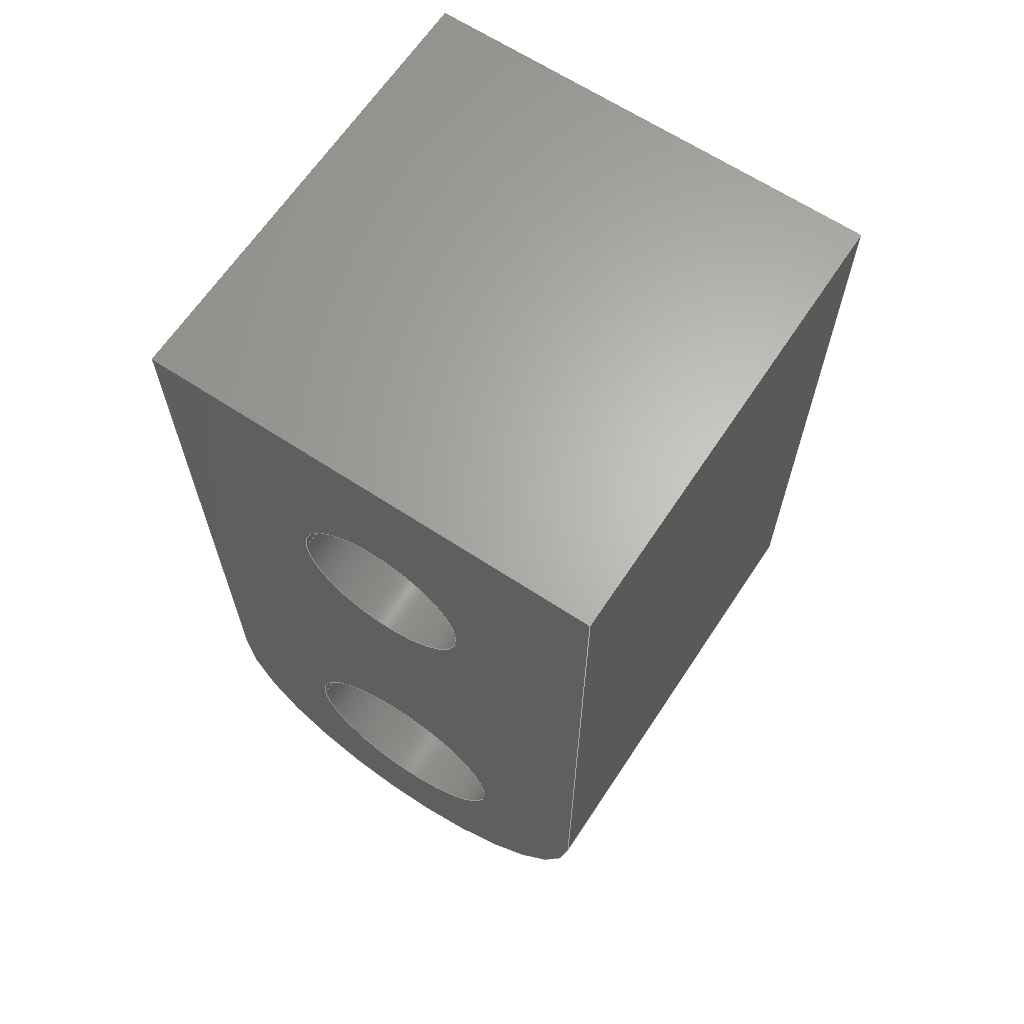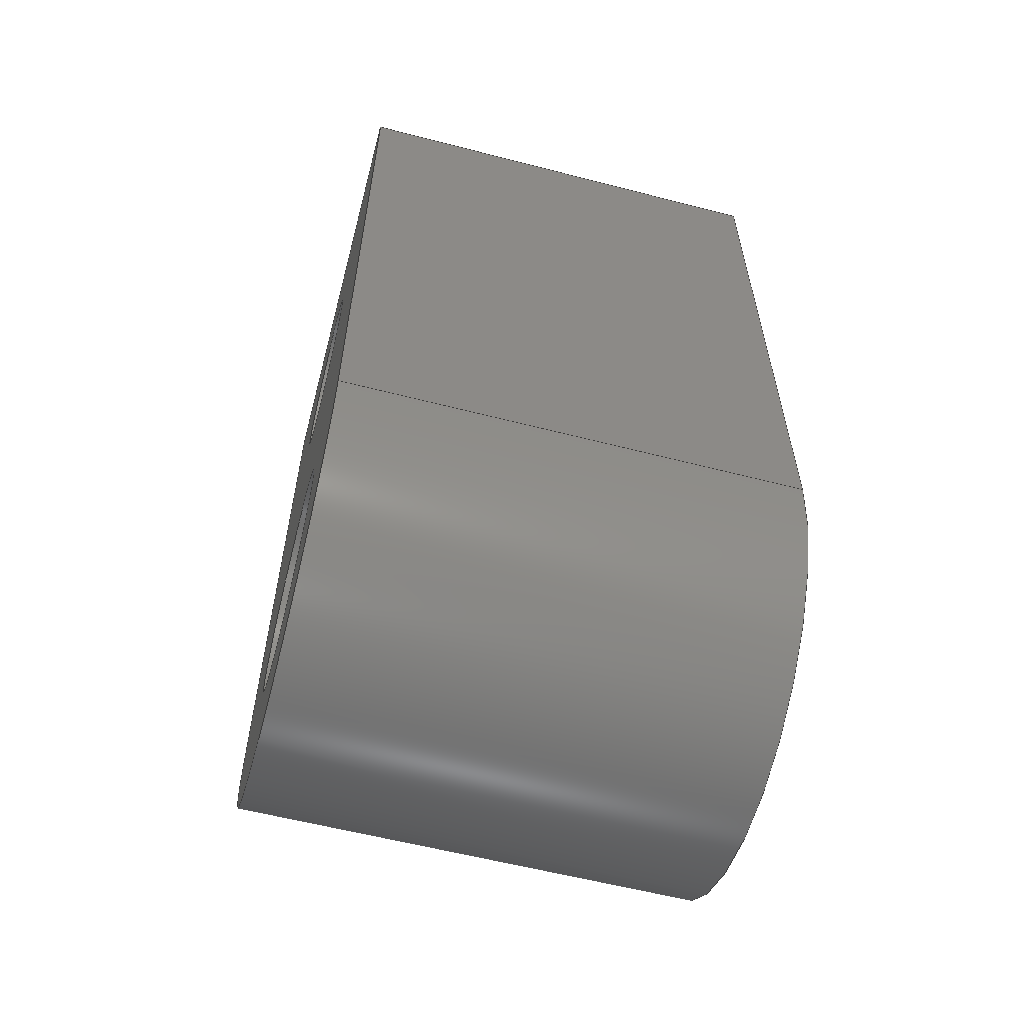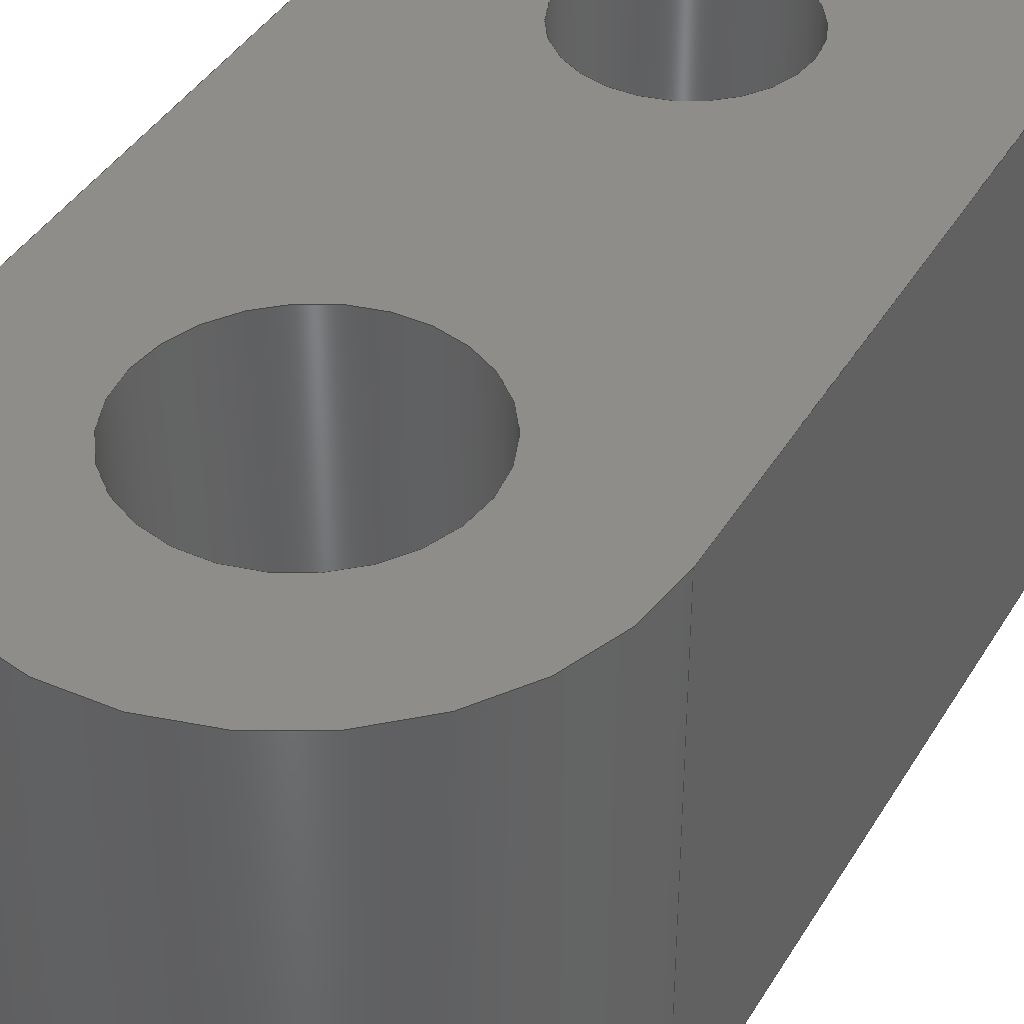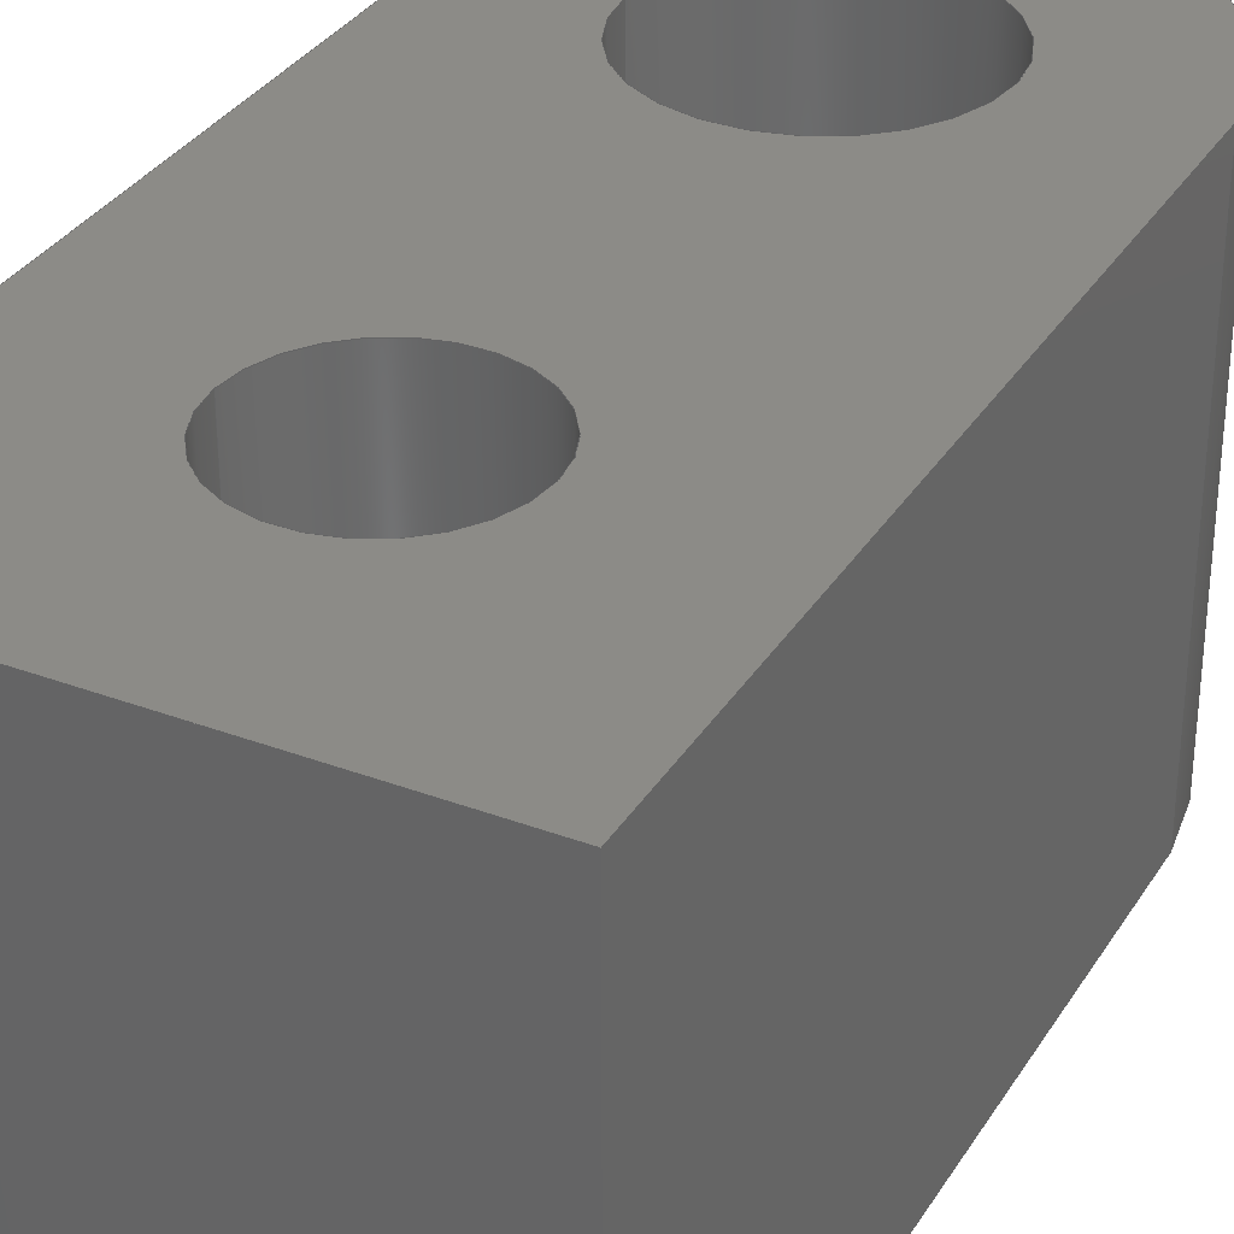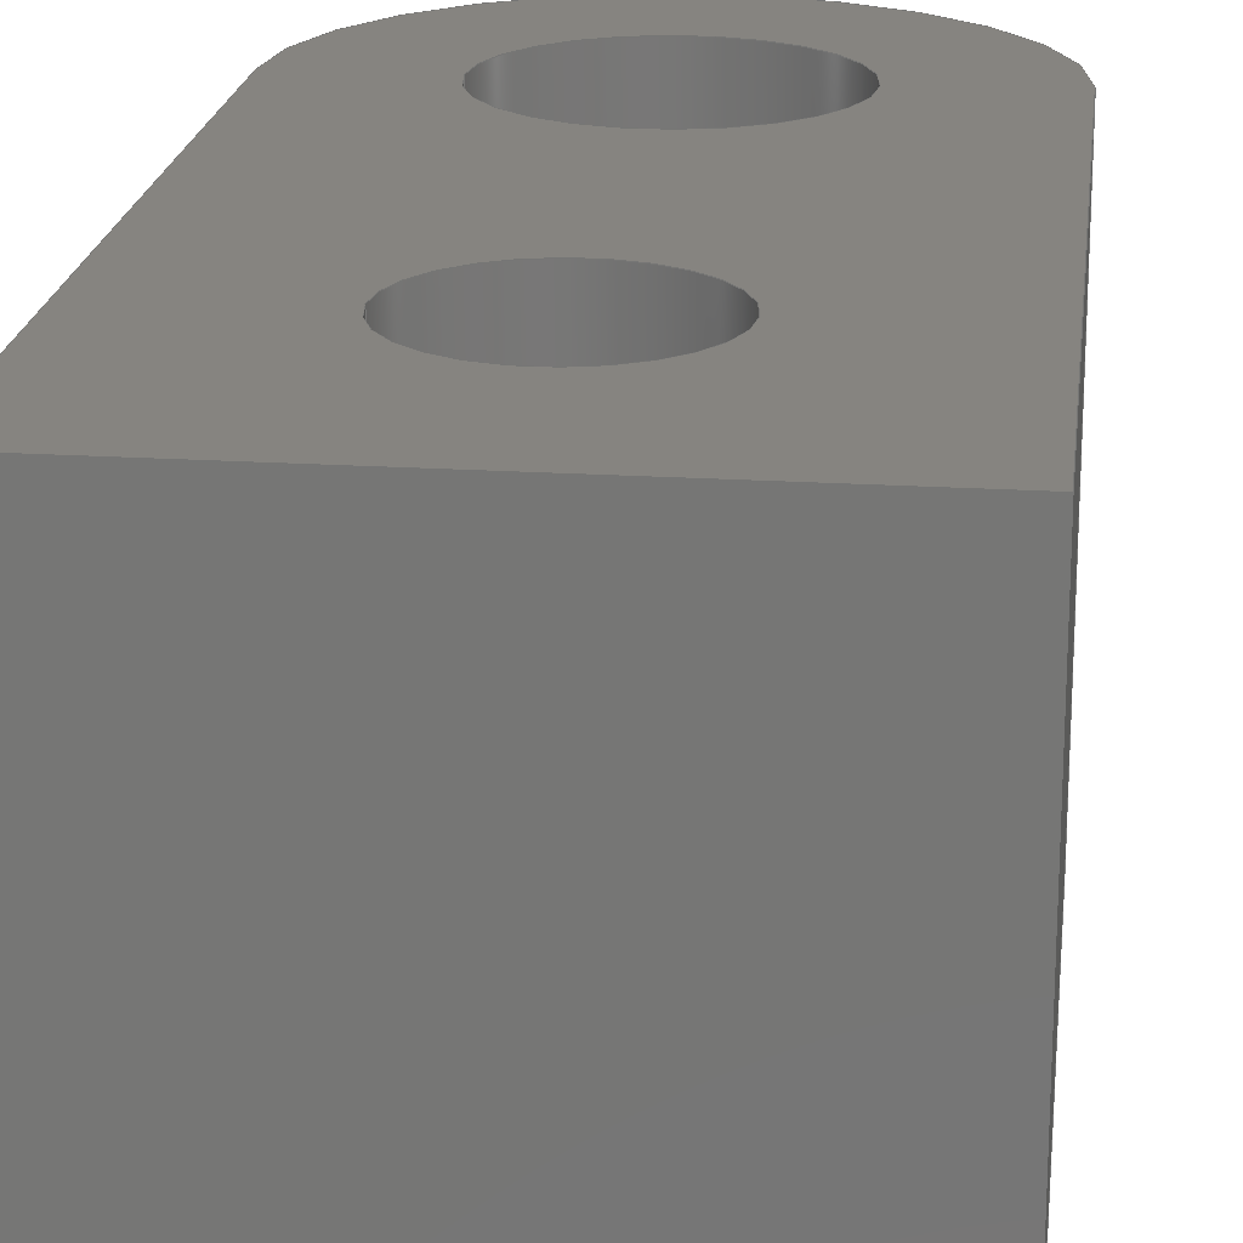
<metadata>
{"format":"step","ext":"step","renderer":"f3d","projection":"perspective","resolution":1024,"background":"white","views":[{"elev":65.0,"azim":33.5,"up":"+Z"},{"elev":-59.1,"azim":-104.9,"up":"+Z"},{"elev":40.6,"azim":-151.6,"up":"+Y"},{"elev":33.2,"azim":27.3,"up":"+Y"},{"elev":20.1,"azim":6.7,"up":"+Y"}]}
</metadata>
<code>
ISO-10303-21;
DATA;
#1=MECHANICAL_DESIGN_GEOMETRIC_PRESENTATION_REPRESENTATION('',(#4),#254);
#2=SHAPE_REPRESENTATION_RELATIONSHIP('SRR','None',#264,#3);
#3=ADVANCED_BREP_SHAPE_REPRESENTATION('',(#5),#253);
#4=STYLED_ITEM('',(#273),#5);
#5=MANIFOLD_SOLID_BREP('Body1',#142);
#6=FACE_BOUND('',#30,.T.);
#7=FACE_BOUND('',#31,.T.);
#8=FACE_BOUND('',#33,.T.);
#9=FACE_BOUND('',#34,.T.);
#10=PLANE('',#162);
#11=PLANE('',#166);
#12=PLANE('',#167);
#13=PLANE('',#168);
#14=PLANE('',#169);
#15=FACE_OUTER_BOUND('',#23,.T.);
#16=FACE_OUTER_BOUND('',#24,.T.);
#17=FACE_OUTER_BOUND('',#25,.T.);
#18=FACE_OUTER_BOUND('',#26,.T.);
#19=FACE_OUTER_BOUND('',#27,.T.);
#20=FACE_OUTER_BOUND('',#28,.T.);
#21=FACE_OUTER_BOUND('',#29,.T.);
#22=FACE_OUTER_BOUND('',#32,.T.);
#23=EDGE_LOOP('',(#95,#96,#97,#98));
#24=EDGE_LOOP('',(#99,#100,#101,#102));
#25=EDGE_LOOP('',(#103,#104,#105,#106));
#26=EDGE_LOOP('',(#107,#108,#109,#110));
#27=EDGE_LOOP('',(#111,#112,#113,#114));
#28=EDGE_LOOP('',(#115,#116,#117,#118));
#29=EDGE_LOOP('',(#119,#120,#121,#122));
#30=EDGE_LOOP('',(#123));
#31=EDGE_LOOP('',(#124));
#32=EDGE_LOOP('',(#125,#126,#127,#128));
#33=EDGE_LOOP('',(#129));
#34=EDGE_LOOP('',(#130));
#35=LINE('',#217,#47);
#36=LINE('',#223,#48);
#37=LINE('',#228,#49);
#38=LINE('',#230,#50);
#39=LINE('',#232,#51);
#40=LINE('',#233,#52);
#41=LINE('',#239,#53);
#42=LINE('',#242,#54);
#43=LINE('',#244,#55);
#44=LINE('',#245,#56);
#45=LINE('',#247,#57);
#46=LINE('',#248,#58);
#47=VECTOR('',#176,0.062);
#48=VECTOR('',#183,0.048);
#49=VECTOR('',#188,0.3937);
#50=VECTOR('',#189,0.3937);
#51=VECTOR('',#190,0.3937);
#52=VECTOR('',#191,0.3937);
#53=VECTOR('',#198,0.3937);
#54=VECTOR('',#201,0.3937);
#55=VECTOR('',#202,0.3937);
#56=VECTOR('',#203,0.3937);
#57=VECTOR('',#206,0.3937);
#58=VECTOR('',#207,0.3937);
#59=CIRCLE('',#157,0.062);
#60=CIRCLE('',#158,0.062);
#61=CIRCLE('',#160,0.048);
#62=CIRCLE('',#161,0.048);
#63=CIRCLE('',#164,0.125);
#64=CIRCLE('',#165,0.125);
#65=VERTEX_POINT('',#214);
#66=VERTEX_POINT('',#216);
#67=VERTEX_POINT('',#220);
#68=VERTEX_POINT('',#222);
#69=VERTEX_POINT('',#226);
#70=VERTEX_POINT('',#227);
#71=VERTEX_POINT('',#229);
#72=VERTEX_POINT('',#231);
#73=VERTEX_POINT('',#235);
#74=VERTEX_POINT('',#237);
#75=VERTEX_POINT('',#241);
#76=VERTEX_POINT('',#243);
#77=EDGE_CURVE('',#65,#65,#59,.T.);
#78=EDGE_CURVE('',#65,#66,#35,.T.);
#79=EDGE_CURVE('',#66,#66,#60,.T.);
#80=EDGE_CURVE('',#67,#67,#61,.T.);
#81=EDGE_CURVE('',#67,#68,#36,.T.);
#82=EDGE_CURVE('',#68,#68,#62,.T.);
#83=EDGE_CURVE('',#69,#70,#37,.T.);
#84=EDGE_CURVE('',#69,#71,#38,.T.);
#85=EDGE_CURVE('',#72,#71,#39,.T.);
#86=EDGE_CURVE('',#70,#72,#40,.T.);
#87=EDGE_CURVE('',#73,#70,#63,.T.);
#88=EDGE_CURVE('',#74,#72,#64,.T.);
#89=EDGE_CURVE('',#73,#74,#41,.T.);
#90=EDGE_CURVE('',#73,#75,#42,.T.);
#91=EDGE_CURVE('',#76,#74,#43,.T.);
#92=EDGE_CURVE('',#75,#76,#44,.T.);
#93=EDGE_CURVE('',#69,#75,#45,.T.);
#94=EDGE_CURVE('',#71,#76,#46,.T.);
#95=ORIENTED_EDGE('',*,*,#77,.F.);
#96=ORIENTED_EDGE('',*,*,#78,.T.);
#97=ORIENTED_EDGE('',*,*,#79,.T.);
#98=ORIENTED_EDGE('',*,*,#78,.F.);
#99=ORIENTED_EDGE('',*,*,#80,.F.);
#100=ORIENTED_EDGE('',*,*,#81,.T.);
#101=ORIENTED_EDGE('',*,*,#82,.T.);
#102=ORIENTED_EDGE('',*,*,#81,.F.);
#103=ORIENTED_EDGE('',*,*,#83,.F.);
#104=ORIENTED_EDGE('',*,*,#84,.T.);
#105=ORIENTED_EDGE('',*,*,#85,.F.);
#106=ORIENTED_EDGE('',*,*,#86,.F.);
#107=ORIENTED_EDGE('',*,*,#87,.T.);
#108=ORIENTED_EDGE('',*,*,#86,.T.);
#109=ORIENTED_EDGE('',*,*,#88,.F.);
#110=ORIENTED_EDGE('',*,*,#89,.F.);
#111=ORIENTED_EDGE('',*,*,#90,.F.);
#112=ORIENTED_EDGE('',*,*,#89,.T.);
#113=ORIENTED_EDGE('',*,*,#91,.F.);
#114=ORIENTED_EDGE('',*,*,#92,.F.);
#115=ORIENTED_EDGE('',*,*,#93,.T.);
#116=ORIENTED_EDGE('',*,*,#92,.T.);
#117=ORIENTED_EDGE('',*,*,#94,.F.);
#118=ORIENTED_EDGE('',*,*,#84,.F.);
#119=ORIENTED_EDGE('',*,*,#94,.T.);
#120=ORIENTED_EDGE('',*,*,#91,.T.);
#121=ORIENTED_EDGE('',*,*,#88,.T.);
#122=ORIENTED_EDGE('',*,*,#85,.T.);
#123=ORIENTED_EDGE('',*,*,#80,.T.);
#124=ORIENTED_EDGE('',*,*,#77,.T.);
#125=ORIENTED_EDGE('',*,*,#93,.F.);
#126=ORIENTED_EDGE('',*,*,#83,.T.);
#127=ORIENTED_EDGE('',*,*,#87,.F.);
#128=ORIENTED_EDGE('',*,*,#90,.T.);
#129=ORIENTED_EDGE('',*,*,#82,.F.);
#130=ORIENTED_EDGE('',*,*,#79,.F.);
#131=CYLINDRICAL_SURFACE('',#156,0.062);
#132=CYLINDRICAL_SURFACE('',#159,0.048);
#133=CYLINDRICAL_SURFACE('',#163,0.125);
#134=ADVANCED_FACE('',(#15),#131,.F.);
#135=ADVANCED_FACE('',(#16),#132,.F.);
#136=ADVANCED_FACE('',(#17),#10,.T.);
#137=ADVANCED_FACE('',(#18),#133,.T.);
#138=ADVANCED_FACE('',(#19),#11,.T.);
#139=ADVANCED_FACE('',(#20),#12,.T.);
#140=ADVANCED_FACE('',(#21,#6,#7),#13,.T.);
#141=ADVANCED_FACE('',(#22,#8,#9),#14,.F.);
#142=CLOSED_SHELL('',(#134,#135,#136,#137,#138,#139,#140,#141));
#143=DERIVED_UNIT_ELEMENT(#145,1);
#144=DERIVED_UNIT_ELEMENT(#258,3);
#145=(
MASS_UNIT()
NAMED_UNIT(*)
SI_UNIT(.KILO.,.GRAM.)
);
#146=DERIVED_UNIT((#143,#144));
#147=MEASURE_REPRESENTATION_ITEM('density measure',
POSITIVE_RATIO_MEASURE(7850),#146);
#148=PROPERTY_DEFINITION_REPRESENTATION(#153,#150);
#149=PROPERTY_DEFINITION_REPRESENTATION(#154,#151);
#150=REPRESENTATION('material name',(#152),#253);
#151=REPRESENTATION('density',(#147),#253);
#152=DESCRIPTIVE_REPRESENTATION_ITEM('Steel','Steel');
#153=PROPERTY_DEFINITION('material property','material name',#266);
#154=PROPERTY_DEFINITION('material property','density of part',#266);
#155=AXIS2_PLACEMENT_3D('placement',#212,#170,#171);
#156=AXIS2_PLACEMENT_3D('',#213,#172,#173);
#157=AXIS2_PLACEMENT_3D('',#215,#174,#175);
#158=AXIS2_PLACEMENT_3D('',#218,#177,#178);
#159=AXIS2_PLACEMENT_3D('',#219,#179,#180);
#160=AXIS2_PLACEMENT_3D('',#221,#181,#182);
#161=AXIS2_PLACEMENT_3D('',#224,#184,#185);
#162=AXIS2_PLACEMENT_3D('',#225,#186,#187);
#163=AXIS2_PLACEMENT_3D('',#234,#192,#193);
#164=AXIS2_PLACEMENT_3D('',#236,#194,#195);
#165=AXIS2_PLACEMENT_3D('',#238,#196,#197);
#166=AXIS2_PLACEMENT_3D('',#240,#199,#200);
#167=AXIS2_PLACEMENT_3D('',#246,#204,#205);
#168=AXIS2_PLACEMENT_3D('',#249,#208,#209);
#169=AXIS2_PLACEMENT_3D('',#250,#210,#211);
#170=DIRECTION('axis',(0,0,1));
#171=DIRECTION('refdir',(1,0,0));
#172=DIRECTION('center_axis',(0,1,0));
#173=DIRECTION('ref_axis',(1,0,0));
#174=DIRECTION('center_axis',(0,-1,0));
#175=DIRECTION('ref_axis',(1,0,0));
#176=DIRECTION('',(0,-1,0));
#177=DIRECTION('center_axis',(0,-1,0));
#178=DIRECTION('ref_axis',(1,0,0));
#179=DIRECTION('center_axis',(0,1,0));
#180=DIRECTION('ref_axis',(1,0,0));
#181=DIRECTION('center_axis',(0,-1,0));
#182=DIRECTION('ref_axis',(1,0,0));
#183=DIRECTION('',(0,-1,0));
#184=DIRECTION('center_axis',(0,-1,0));
#185=DIRECTION('ref_axis',(1,0,0));
#186=DIRECTION('center_axis',(-1,0,0));
#187=DIRECTION('ref_axis',(0,0,1));
#188=DIRECTION('',(0,0,-1));
#189=DIRECTION('',(0,1,0));
#190=DIRECTION('',(0,0,1));
#191=DIRECTION('',(0,1,0));
#192=DIRECTION('center_axis',(0,1,0));
#193=DIRECTION('ref_axis',(0.9992,0,-0.04062));
#194=DIRECTION('center_axis',(0,1,0));
#195=DIRECTION('ref_axis',(0.9992,0,-0.04062));
#196=DIRECTION('center_axis',(0,1,0));
#197=DIRECTION('ref_axis',(0.9992,0,-0.04062));
#198=DIRECTION('',(0,1,0));
#199=DIRECTION('center_axis',(1,0,-0.0002714));
#200=DIRECTION('ref_axis',(-0.0002714,0,-1));
#201=DIRECTION('',(0.0002714,0,1));
#202=DIRECTION('',(-0.0002714,0,-1));
#203=DIRECTION('',(0,1,0));
#204=DIRECTION('center_axis',(0,0,1));
#205=DIRECTION('ref_axis',(1,0,0));
#206=DIRECTION('',(1,0,0));
#207=DIRECTION('',(1,0,0));
#208=DIRECTION('center_axis',(0,1,0));
#209=DIRECTION('ref_axis',(1,0,0));
#210=DIRECTION('center_axis',(0,1,0));
#211=DIRECTION('ref_axis',(1,0,0));
#212=CARTESIAN_POINT('',(0,0,0));
#213=CARTESIAN_POINT('Origin',(0.125,0,-0.375));
#214=CARTESIAN_POINT('',(0.063,0.25,-0.375));
#215=CARTESIAN_POINT('Origin',(0.125,0.25,-0.375));
#216=CARTESIAN_POINT('',(0.063,0,-0.375));
#217=CARTESIAN_POINT('',(0.063,0,-0.375));
#218=CARTESIAN_POINT('Origin',(0.125,0,-0.375));
#219=CARTESIAN_POINT('Origin',(0.125,0,-0.1258));
#220=CARTESIAN_POINT('',(0.077,0.25,-0.1258));
#221=CARTESIAN_POINT('Origin',(0.125,0.25,-0.1258));
#222=CARTESIAN_POINT('',(0.077,0,-0.1258));
#223=CARTESIAN_POINT('',(0.077,0,-0.1258));
#224=CARTESIAN_POINT('Origin',(0.125,0,-0.1258));
#225=CARTESIAN_POINT('Origin',(0,0,-0.375));
#226=CARTESIAN_POINT('',(0,0,0));
#227=CARTESIAN_POINT('',(3.035e-17,0,-0.375));
#228=CARTESIAN_POINT('',(0,0,0));
#229=CARTESIAN_POINT('',(0,0.25,0));
#230=CARTESIAN_POINT('',(0,0,0));
#231=CARTESIAN_POINT('',(3.278e-17,0.25,-0.375));
#232=CARTESIAN_POINT('',(0,0.25,0));
#233=CARTESIAN_POINT('',(3.035e-17,0,-0.375));
#234=CARTESIAN_POINT('Origin',(0.125,0,-0.375));
#235=CARTESIAN_POINT('',(0.2499,0,-0.3801));
#236=CARTESIAN_POINT('Origin',(0.125,0,-0.375));
#237=CARTESIAN_POINT('',(0.2499,0.25,-0.3801));
#238=CARTESIAN_POINT('Origin',(0.125,0.25,-0.375));
#239=CARTESIAN_POINT('',(0.2499,0,-0.3801));
#240=CARTESIAN_POINT('Origin',(0.25,0,0));
#241=CARTESIAN_POINT('',(0.25,0,0));
#242=CARTESIAN_POINT('',(0.2499,0,-0.3801));
#243=CARTESIAN_POINT('',(0.25,0.25,0));
#244=CARTESIAN_POINT('',(0.2499,0.25,-0.3801));
#245=CARTESIAN_POINT('',(0.25,0,0));
#246=CARTESIAN_POINT('Origin',(0,0,0));
#247=CARTESIAN_POINT('',(0,0,0));
#248=CARTESIAN_POINT('',(0,0.25,0));
#249=CARTESIAN_POINT('Origin',(0.125,0.25,-0.25));
#250=CARTESIAN_POINT('Origin',(0.125,0,-0.25));
#251=UNCERTAINTY_MEASURE_WITH_UNIT(LENGTH_MEASURE(0.0003937),
#256,'DISTANCE_ACCURACY_VALUE',
'Maximum model space distance between geometric entities at asserted c
onnectivities');
#252=UNCERTAINTY_MEASURE_WITH_UNIT(LENGTH_MEASURE(0.0003937),
#256,'DISTANCE_ACCURACY_VALUE',
'Maximum model space distance between geometric entities at asserted c
onnectivities');
#253=(
GEOMETRIC_REPRESENTATION_CONTEXT(3)
GLOBAL_UNCERTAINTY_ASSIGNED_CONTEXT((#251))
GLOBAL_UNIT_ASSIGNED_CONTEXT((#256,#260,#261))
REPRESENTATION_CONTEXT('','3D')
);
#254=(
GEOMETRIC_REPRESENTATION_CONTEXT(3)
GLOBAL_UNCERTAINTY_ASSIGNED_CONTEXT((#252))
GLOBAL_UNIT_ASSIGNED_CONTEXT((#256,#260,#261))
REPRESENTATION_CONTEXT('','3D')
);
#255=DIMENSIONAL_EXPONENTS(1,0,0,0,0,0,0);
#256=(
CONVERSION_BASED_UNIT('inch',#259)
LENGTH_UNIT()
NAMED_UNIT(#255)
);
#257=(
LENGTH_UNIT()
NAMED_UNIT(*)
SI_UNIT(.MILLI.,.METRE.)
);
#258=(
LENGTH_UNIT()
NAMED_UNIT(*)
SI_UNIT($,.METRE.)
);
#259=LENGTH_MEASURE_WITH_UNIT(LENGTH_MEASURE(25.4),#257);
#260=(
NAMED_UNIT(*)
PLANE_ANGLE_UNIT()
SI_UNIT($,.RADIAN.)
);
#261=(
NAMED_UNIT(*)
SI_UNIT($,.STERADIAN.)
SOLID_ANGLE_UNIT()
);
#262=SHAPE_DEFINITION_REPRESENTATION(#263,#264);
#263=PRODUCT_DEFINITION_SHAPE('',$,#266);
#264=SHAPE_REPRESENTATION('',(#155),#253);
#265=PRODUCT_DEFINITION_CONTEXT('part definition',#270,'design');
#266=PRODUCT_DEFINITION('Untitled','Untitled',#267,#265);
#267=PRODUCT_DEFINITION_FORMATION('',$,#272);
#268=PRODUCT_RELATED_PRODUCT_CATEGORY('Untitled','Untitled',(#272));
#269=APPLICATION_PROTOCOL_DEFINITION('international standard',
'automotive_design',2009,#270);
#270=APPLICATION_CONTEXT(
'Core Data for Automotive Mechanical Design Process');
#271=PRODUCT_CONTEXT('part definition',#270,'mechanical');
#272=PRODUCT('Untitled','Untitled',$,(#271));
#273=PRESENTATION_STYLE_ASSIGNMENT((#274));
#274=SURFACE_STYLE_USAGE(.BOTH.,#275);
#275=SURFACE_SIDE_STYLE('',(#276));
#276=SURFACE_STYLE_FILL_AREA(#277);
#277=FILL_AREA_STYLE('Steel - Satin',(#278));
#278=FILL_AREA_STYLE_COLOUR('Steel - Satin',#279);
#279=COLOUR_RGB('Steel - Satin',0.6275,0.6275,0.6275);
ENDSEC;
END-ISO-10303-21;

</code>
